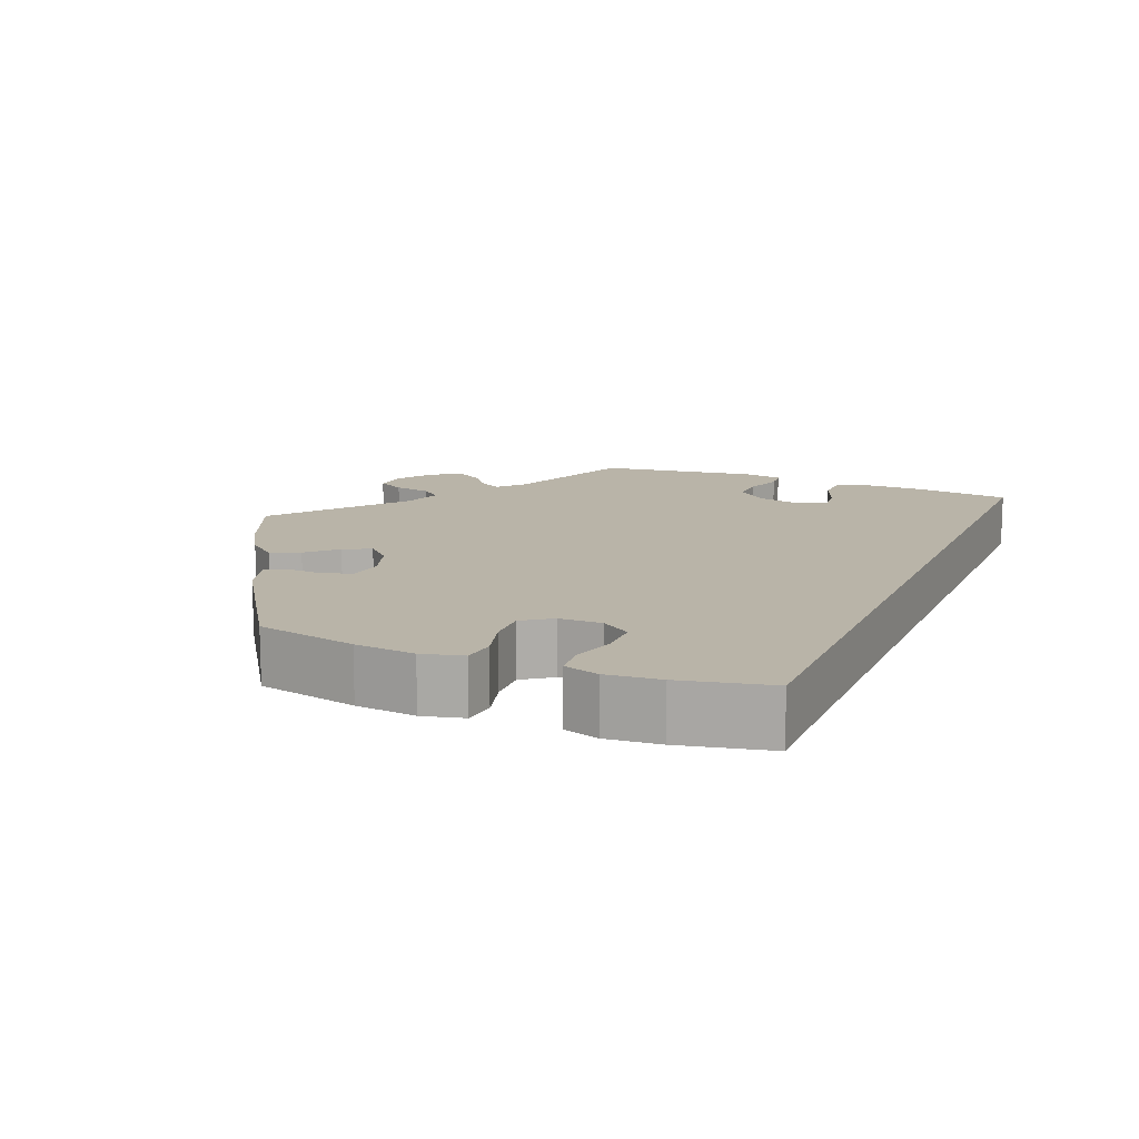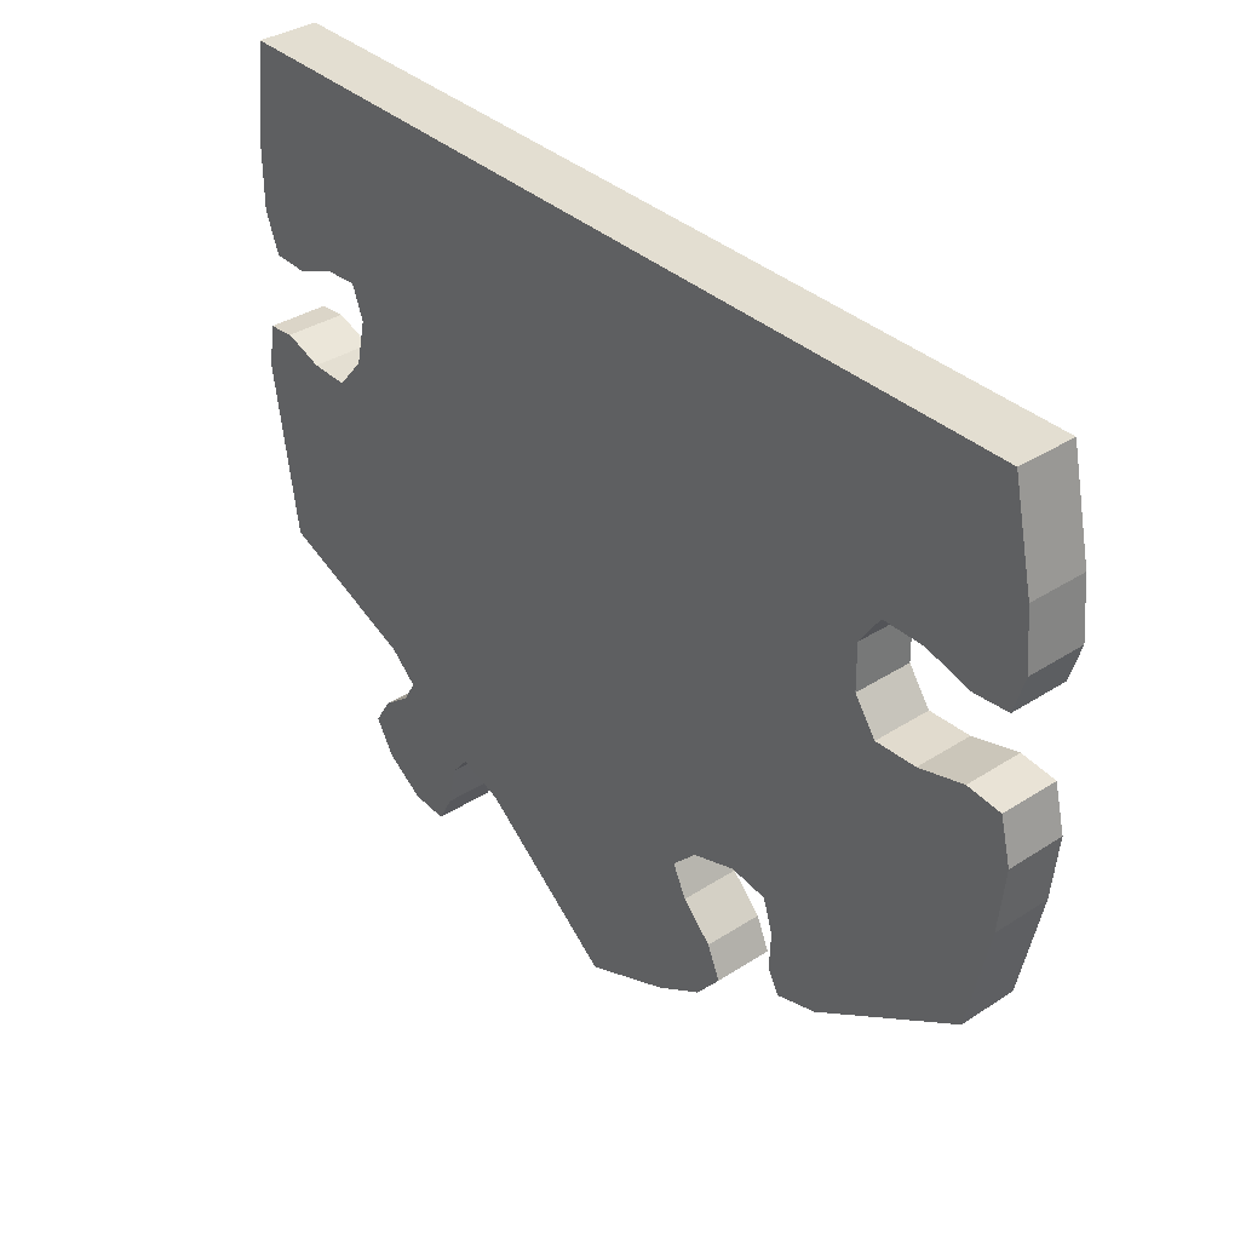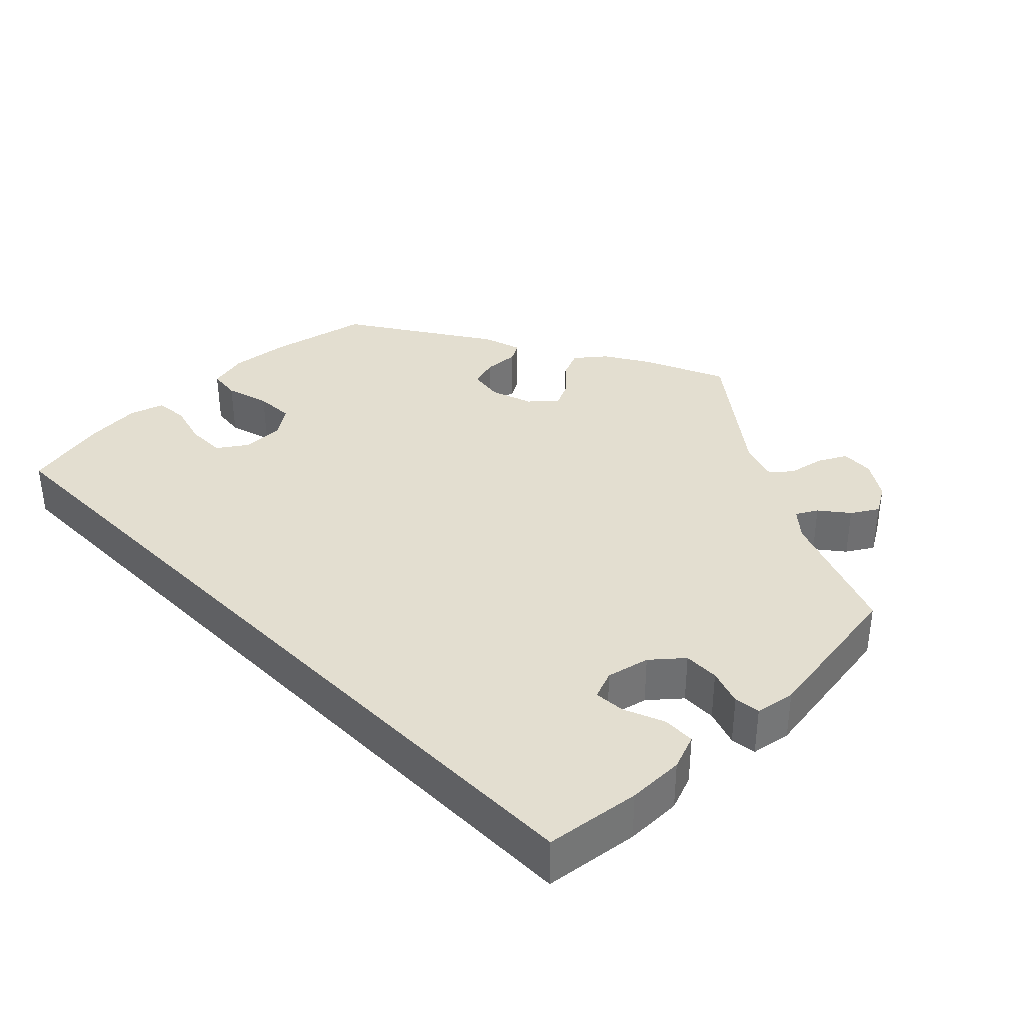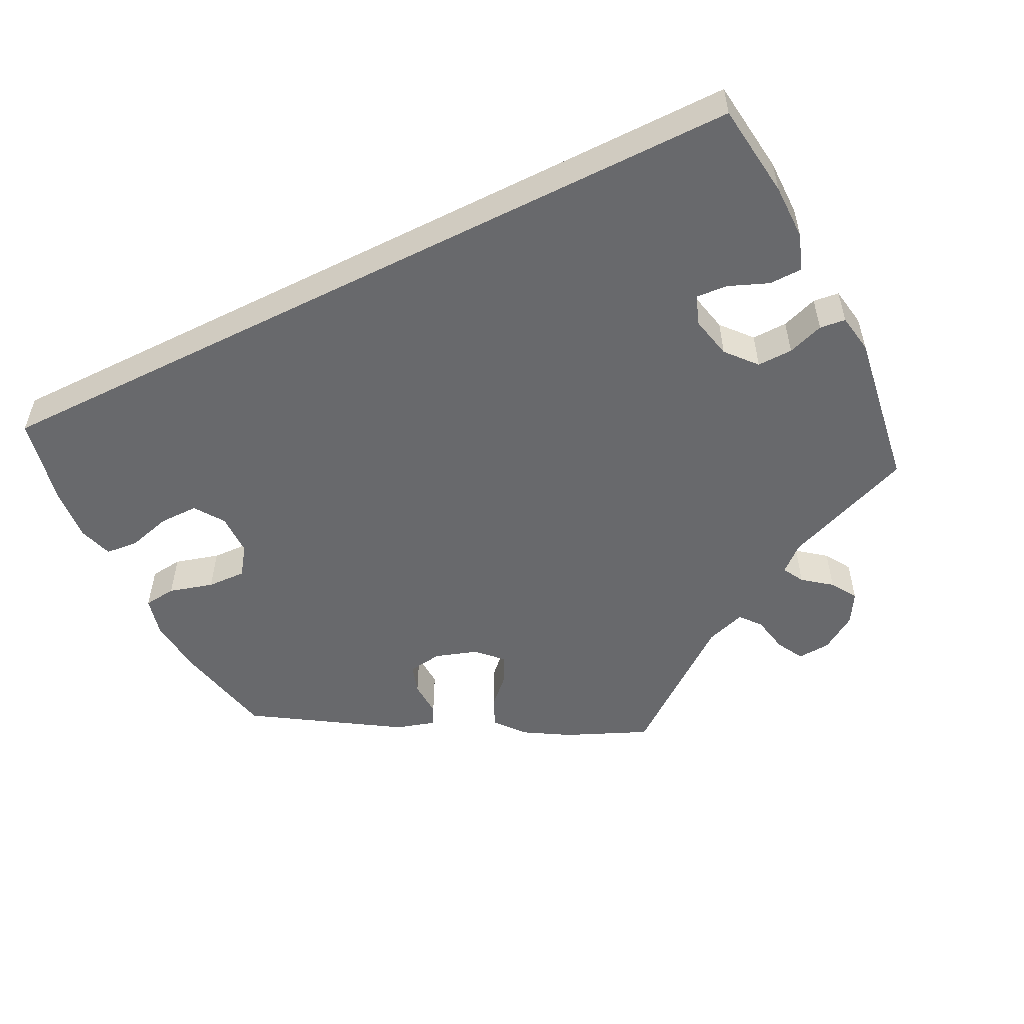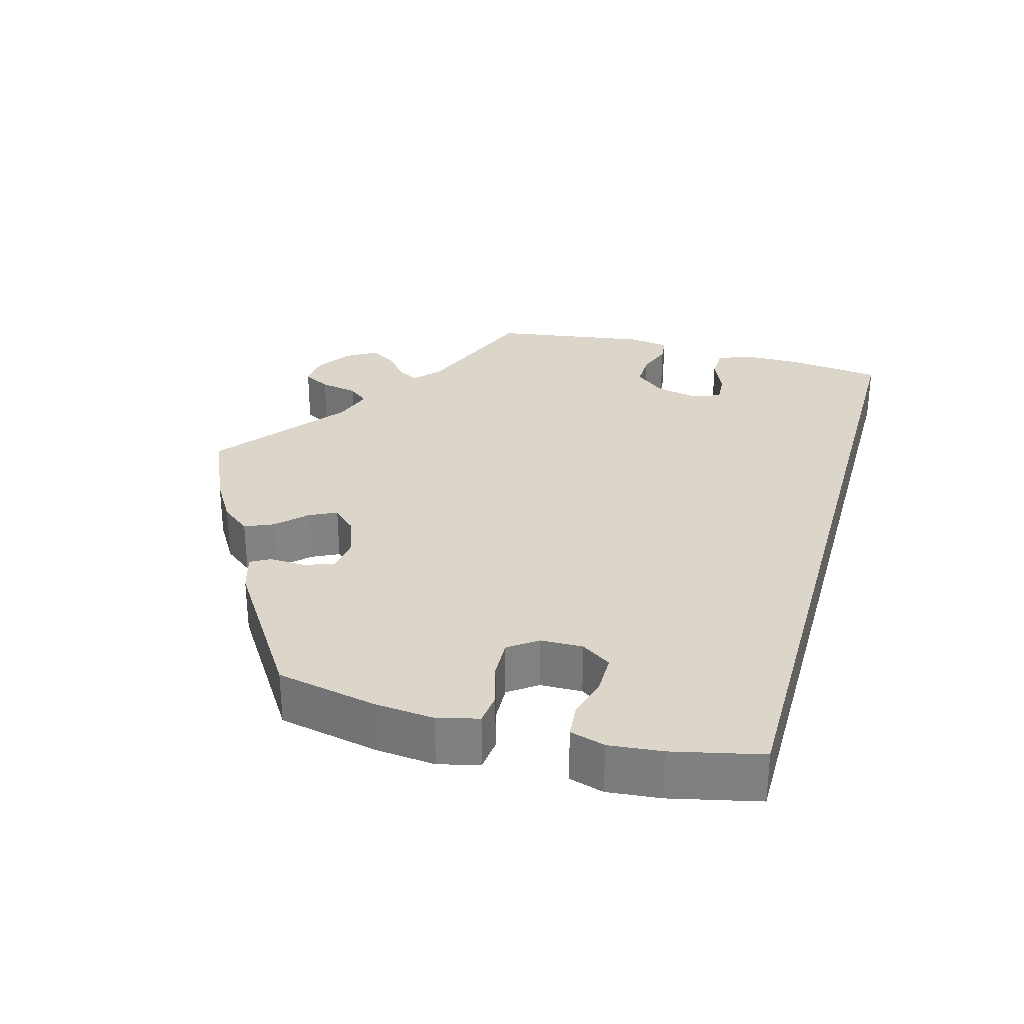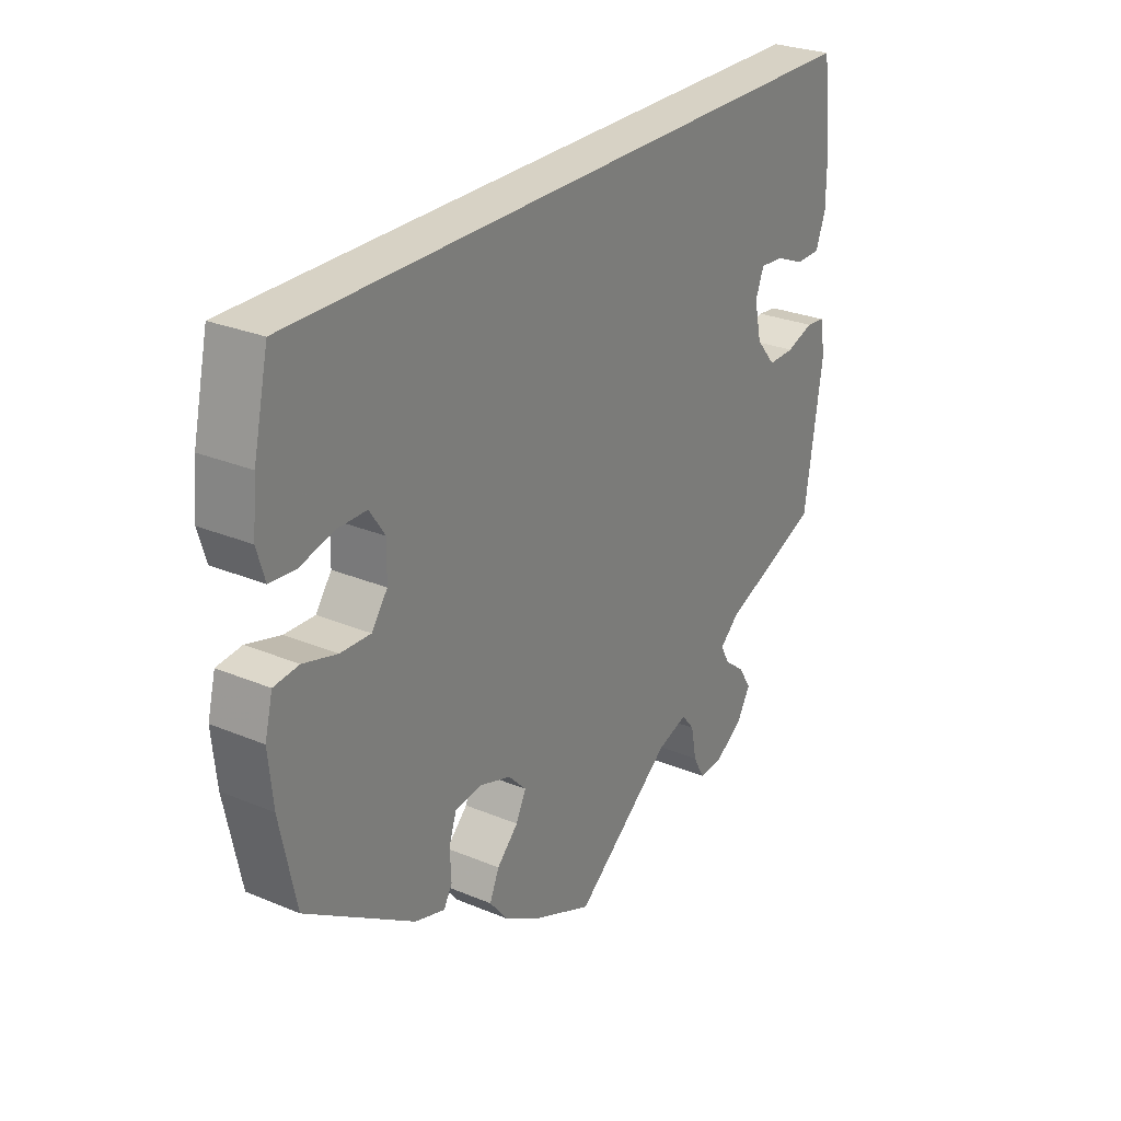
<metadata>
{"format":"obj","ext":"obj","renderer":"f3d","projection":"perspective","resolution":1024,"background":"white","views":[{"elev":13.1,"azim":-67.2,"up":"+Y"},{"elev":36.0,"azim":-130.3,"up":"+Z"},{"elev":35.7,"azim":45.6,"up":"+Y"},{"elev":-52.7,"azim":26.7,"up":"+Y"},{"elev":29.7,"azim":-74.5,"up":"+Y"},{"elev":27.3,"azim":-57.2,"up":"+Z"}]}
</metadata>
<code>
v 0 0.07 -0.62
v -0.512 0.07 0.067
v -0.559 0.07 -0.039
v -0.162 0.07 -0.348
v 0.553 0.07 0.182
v -0.266 0.07 -0.336
v 0.437 0.07 0.079
v -0.515 0.07 -0.034
v -0.373 0.07 0.043
v 0.378 0.07 -0.47
v 0.262 0.07 -0.545
v 0.282 0.07 -0.582
v 0.535 0.07 0.058
v 0.327 0.07 -0.579
v 0.525 0.07 -0.038
v 0.56 0.07 -0.042
v -0.186 0.07 -0.456
v -0.571 0.07 0.118
v 0.38 0.07 0.043
v 0.537 0.07 -0.31
v -0.277 0.07 -0.425
v -0.11 0.07 -0.572
v 0.537 0.07 0.31
v -0.537 0.07 0.31
v 0.175 0.07 -0.484
v 0.324 0.07 -0.411
v 0.476 0.07 -0.055
v 0.569 0.07 -0.096
v -0.453 0.07 0.083
v -0.374 0.07 -0.014
v -0.279 0.07 -0.376
v 0.491 0.07 0.057
v -0.455 0.07 -0.051
v -0.573 0.07 -0.094
v 0.393 0.07 -0.015
v -0.564 0.07 0.19
v -0.537 0.07 -0.31
v -0.219 0.07 -0.329
v 0.376 0.07 -0.547
v 0.34 0.07 -0.44
v -0.565 0.07 -0.175
v 0.553 0.07 0.106
v -0.13 0.07 -0.381
v -0.4 0.07 0.083
v -0.292 0.07 -0.451
v 0.4 0.07 -0.506
v -0.171 0.07 -0.535
v -0.402 0.07 -0.053
v -0.203 0.07 -0.495
v 0.395 0.07 0.082
v 0.252 0.07 -0.494
v -0.557 0.07 0.071
v 0.359 0.07 -0.38
v 0.229 0.07 -0.466
v -0.345 0.07 -0.435
v 0.428 0.07 -0.056
v -0.148 0.07 -0.418
v 0 -0 -0.62
v -0.512 -0 0.067
v -0.559 -0 -0.039
v -0.162 -0 -0.348
v 0.553 -0 0.182
v -0.266 -0 -0.336
v 0.437 -0 0.079
v -0.515 -0 -0.034
v -0.373 -0 0.043
v 0.378 -0 -0.47
v 0.262 -0 -0.545
v 0.282 -0 -0.582
v 0.535 -0 0.058
v 0.327 -0 -0.579
v 0.525 -0 -0.038
v 0.56 -0 -0.042
v -0.186 -0 -0.456
v -0.571 -0 0.118
v 0.38 -0 0.043
v 0.537 -0 -0.31
v -0.277 -0 -0.425
v -0.11 -0 -0.572
v 0.537 -0 0.31
v -0.537 -0 0.31
v 0.175 -0 -0.484
v 0.324 -0 -0.411
v 0.476 -0 -0.055
v 0.569 -0 -0.096
v -0.453 -0 0.083
v -0.374 -0 -0.014
v -0.279 -0 -0.376
v 0.491 -0 0.057
v -0.455 -0 -0.051
v -0.573 -0 -0.094
v 0.393 -0 -0.015
v -0.564 -0 0.19
v -0.537 -0 -0.31
v -0.219 -0 -0.329
v 0.376 -0 -0.547
v 0.34 -0 -0.44
v -0.565 -0 -0.175
v 0.553 -0 0.106
v -0.13 -0 -0.381
v -0.4 -0 0.083
v -0.292 -0 -0.451
v 0.4 -0 -0.506
v -0.171 -0 -0.535
v -0.402 -0 -0.053
v -0.203 -0 -0.495
v 0.395 -0 0.082
v 0.252 -0 -0.494
v -0.557 -0 0.071
v 0.359 -0 -0.38
v 0.229 -0 -0.466
v -0.345 -0 -0.435
v 0.428 -0 -0.056
v -0.148 -0 -0.418
f 29 2 52 18
f 44 29 18 36
f 34 3 8 33
f 34 33 48
f 41 34 48
f 37 41 48
f 55 37 48 30
f 31 21 45 55
f 6 31 55 30
f 47 49 17 57
f 47 57 43
f 25 1 22 47
f 54 25 47 43
f 14 12 11 51
f 14 51 54
f 39 14 54
f 40 10 46 39
f 26 40 39 54
f 53 26 54 43
f 27 15 16 28
f 56 27 28 20
f 35 56 20 53
f 42 13 32 7
f 42 7 50
f 5 42 50
f 23 5 50
f 44 36 24 23
f 9 44 23 50
f 38 6 30 9
f 4 38 9 50
f 43 4 50 19
f 19 35 53 43
f 75 109 59 86
f 93 75 86 101
f 90 65 60 91
f 105 90 91
f 105 91 98
f 105 98 94
f 87 105 94 112
f 112 102 78 88
f 87 112 88 63
f 114 74 106 104
f 100 114 104
f 104 79 58 82
f 100 104 82 111
f 108 68 69 71
f 111 108 71
f 111 71 96
f 96 103 67 97
f 111 96 97 83
f 100 111 83 110
f 85 73 72 84
f 77 85 84 113
f 110 77 113 92
f 64 89 70 99
f 107 64 99
f 107 99 62
f 107 62 80
f 80 81 93 101
f 107 80 101 66
f 66 87 63 95
f 107 66 95 61
f 76 107 61 100
f 100 110 92 76
f 5 62 99 42
f 42 99 70 13
f 13 70 89 32
f 32 89 64 7
f 7 64 107 50
f 50 107 76 19
f 19 76 92 35
f 35 92 113 56
f 56 113 84 27
f 27 84 72 15
f 15 72 73 16
f 16 73 85 28
f 28 85 77 20
f 20 77 110 53
f 53 110 83 26
f 26 83 97 40
f 40 97 67 10
f 10 67 103 46
f 46 103 96 39
f 39 96 71 14
f 14 71 69 12
f 12 69 68 11
f 11 68 108 51
f 51 108 111 54
f 54 111 82 25
f 25 82 58 1
f 1 58 79 22
f 22 79 104 47
f 47 104 106 49
f 49 106 74 17
f 17 74 114 57
f 57 114 100 43
f 43 100 61 4
f 4 61 95 38
f 38 95 63 6
f 6 63 88 31
f 31 88 78 21
f 21 78 102 45
f 45 102 112 55
f 55 112 94 37
f 37 94 98 41
f 41 98 91 34
f 34 91 60 3
f 3 60 65 8
f 8 65 90 33
f 33 90 105 48
f 48 105 87 30
f 30 87 66 9
f 9 66 101 44
f 44 101 86 29
f 29 86 59 2
f 2 59 109 52
f 52 109 75 18
f 18 75 93 36
f 36 93 81 24
f 24 81 80 23
f 23 80 62 5

</code>
